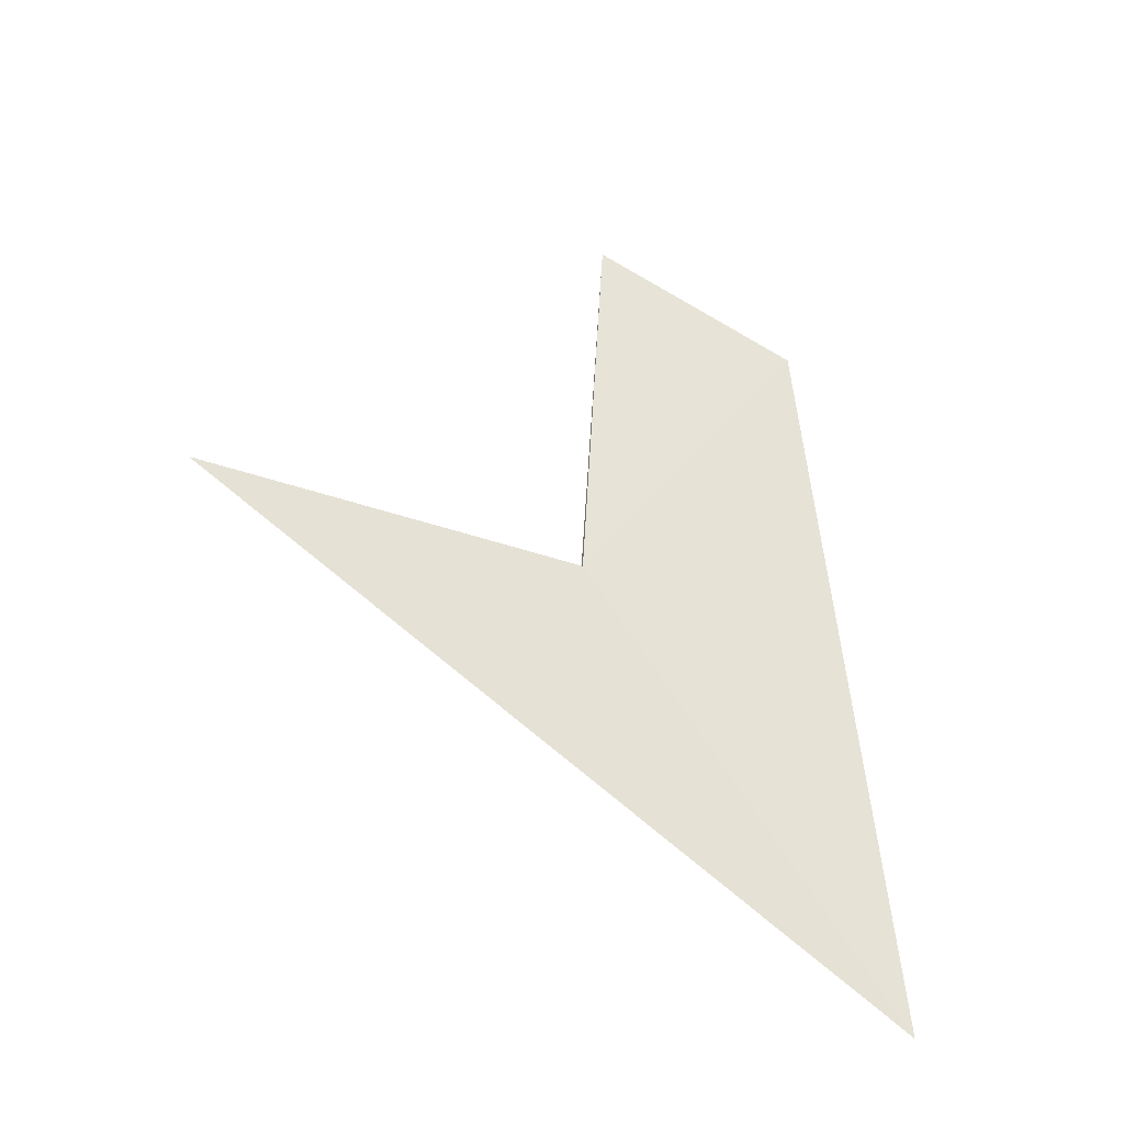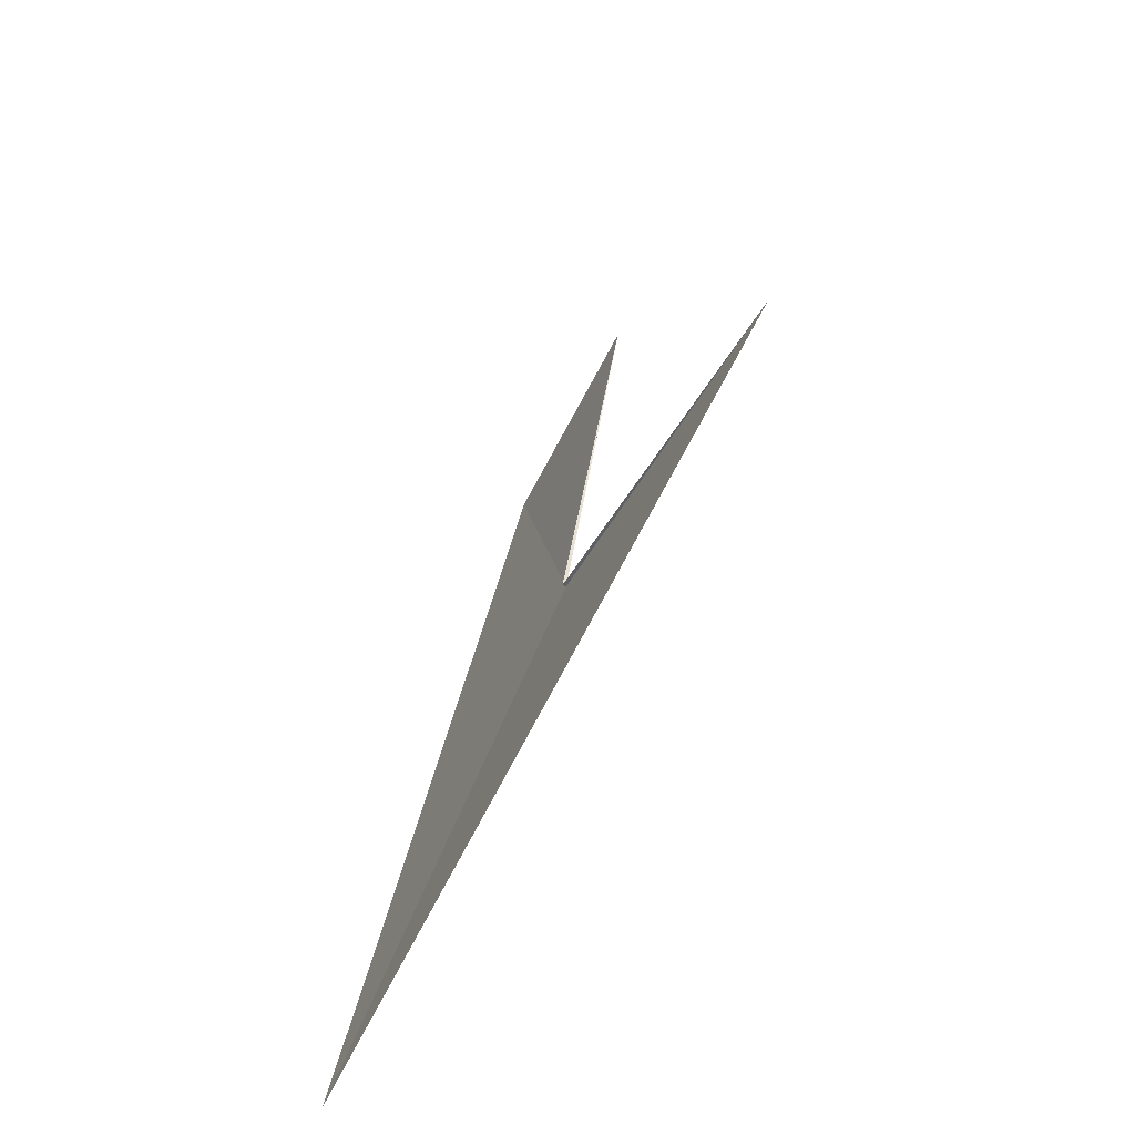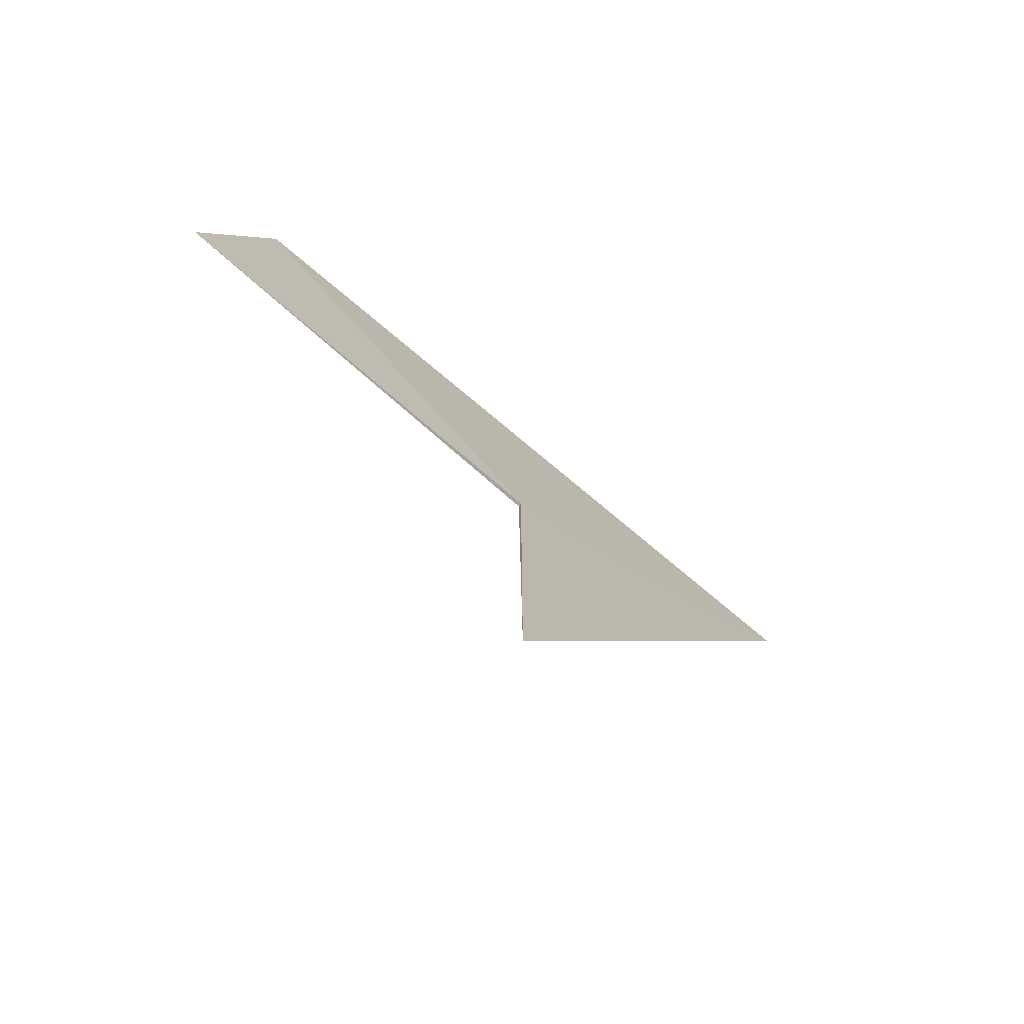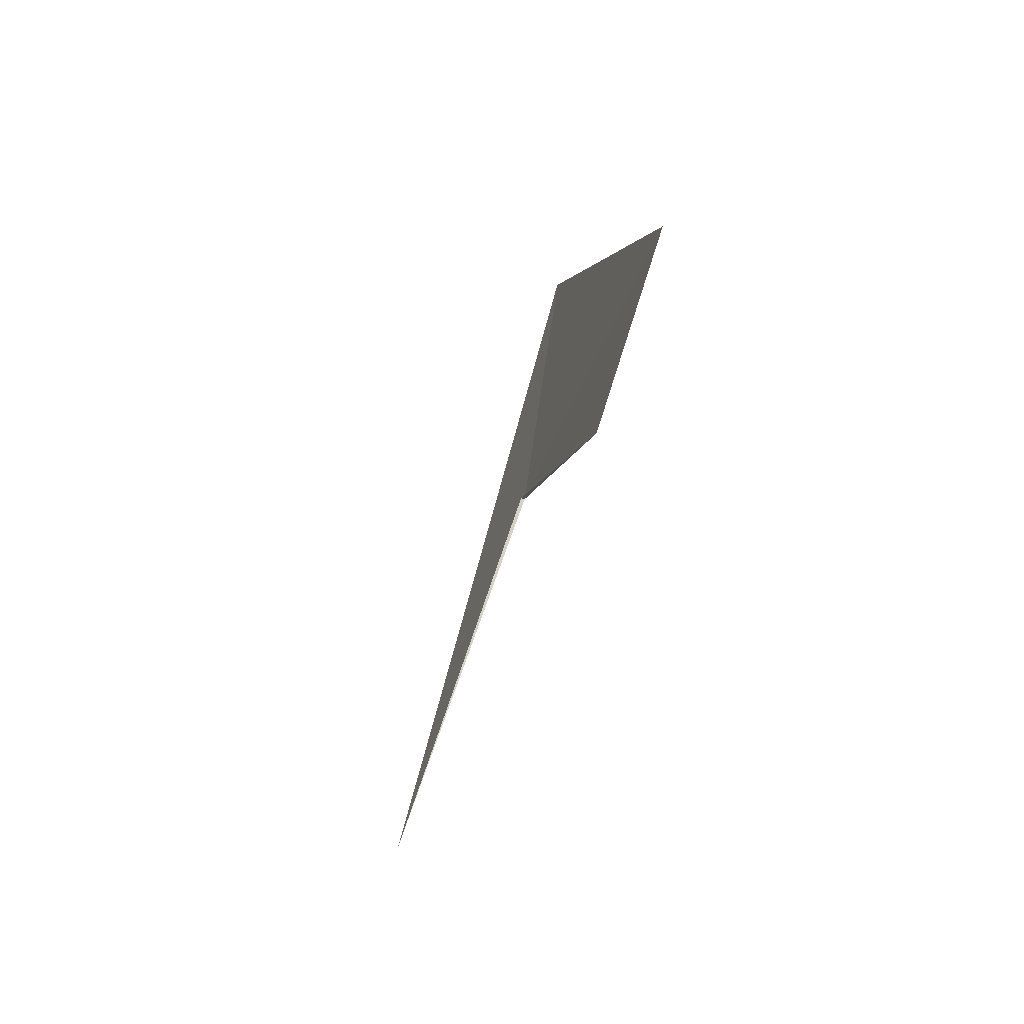
<metadata>
{"format":"obj","ext":"obj","renderer":"f3d","projection":"perspective","resolution":1024,"background":"white","views":[{"elev":-44.3,"azim":68.3,"up":"+Z"},{"elev":-44.3,"azim":-26.1,"up":"+Z"},{"elev":-72.9,"azim":57.8,"up":"+Y"},{"elev":79.4,"azim":19.7,"up":"+Z"}]}
</metadata>
<code>
v -5.626 1.834 41
v -6.431 5.454 36.92
v -5.075 4.085 44.49
v -4.978 1.834 45.2
v -5.626 -2.166 41
v -5.666 1.834 41
f 1 4 3
f 1 3 2
f 1 2 5
f 1 6 4
f 1 5 6

</code>
